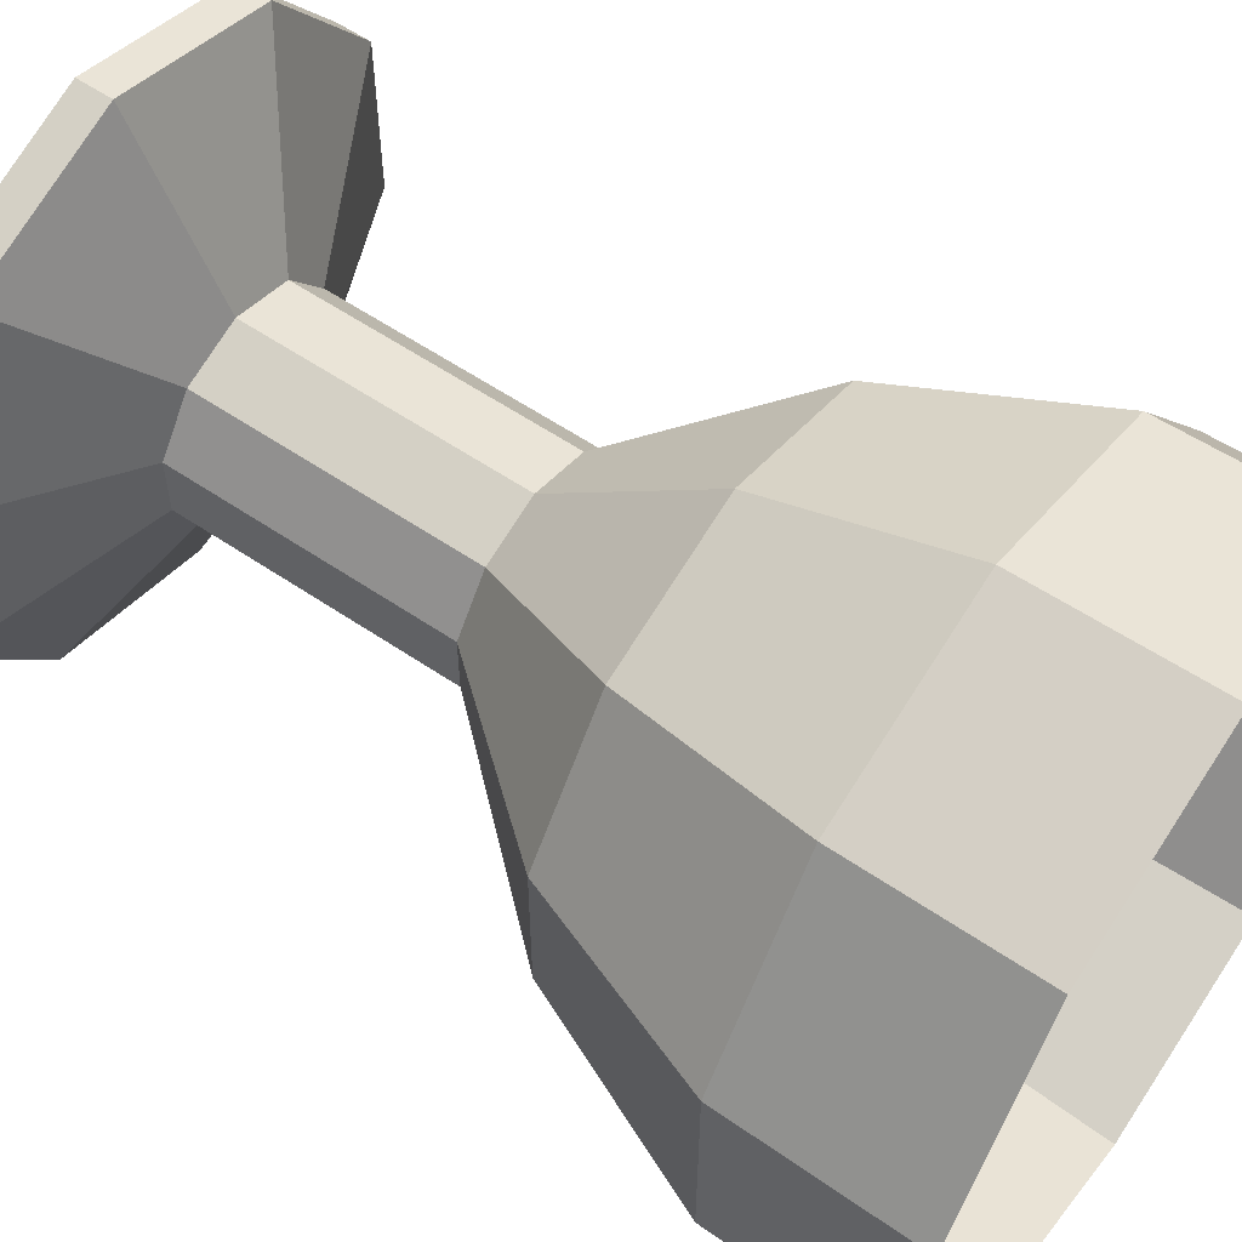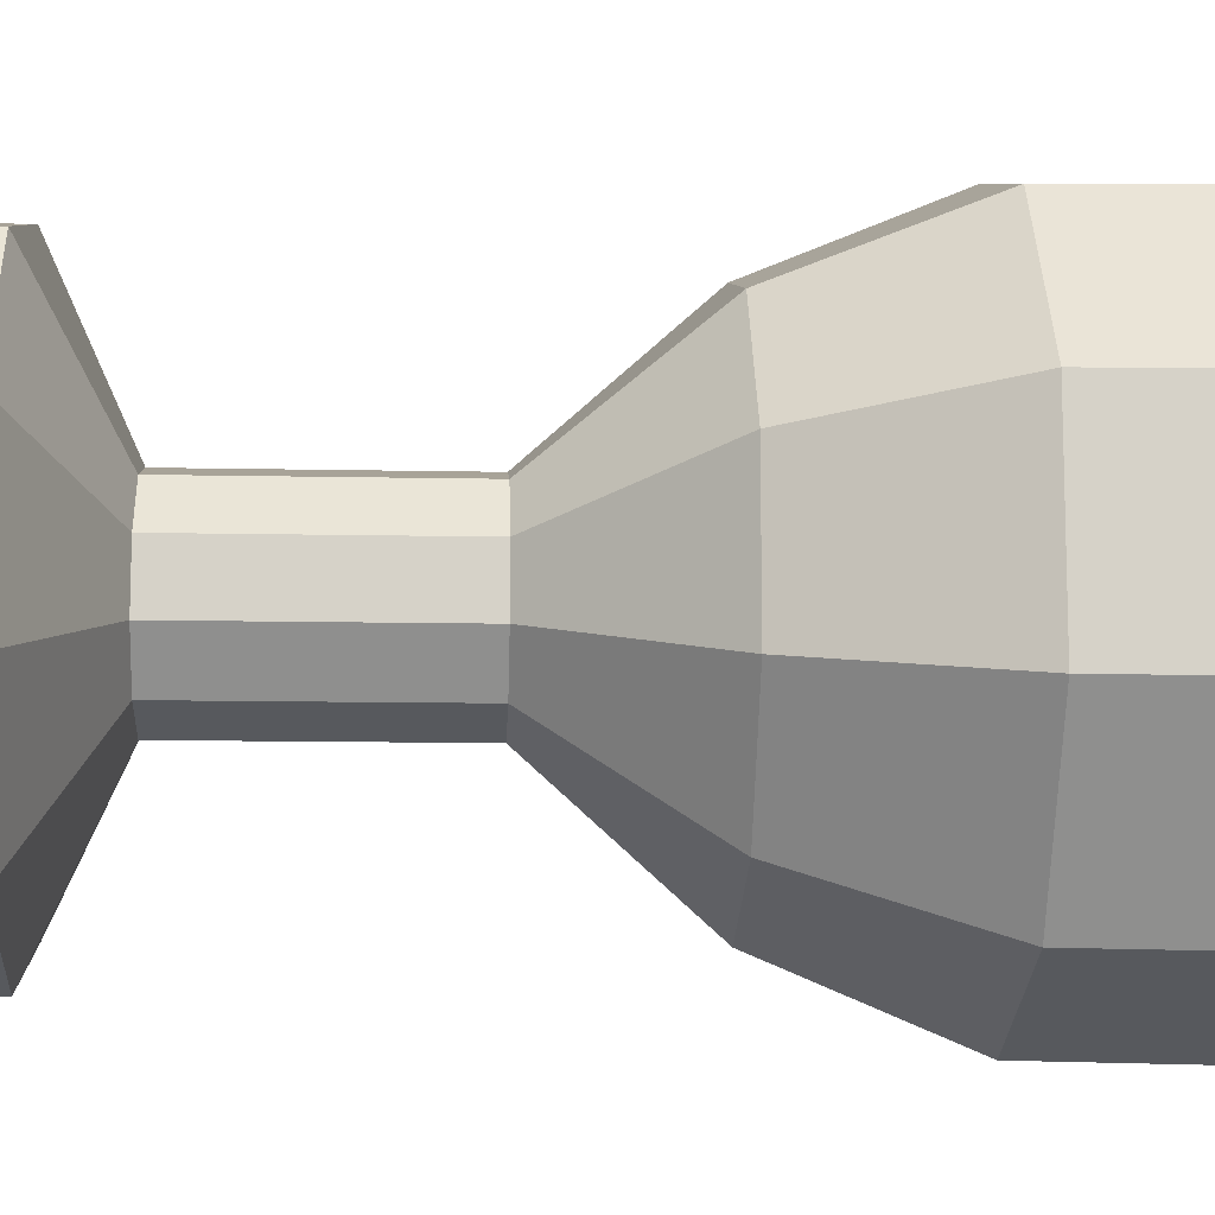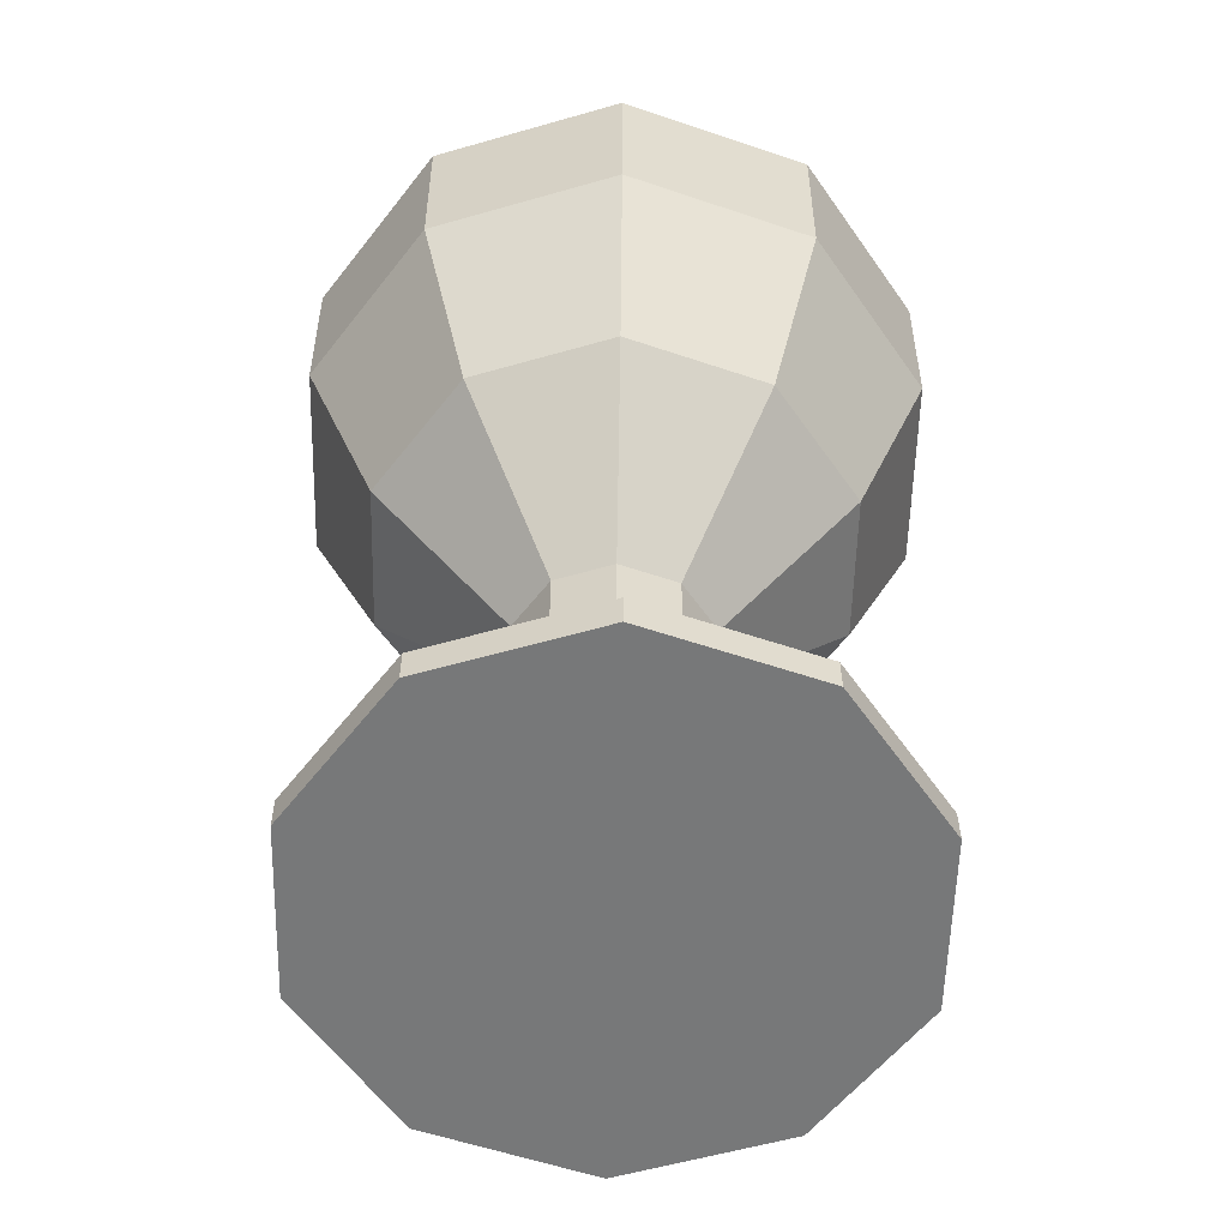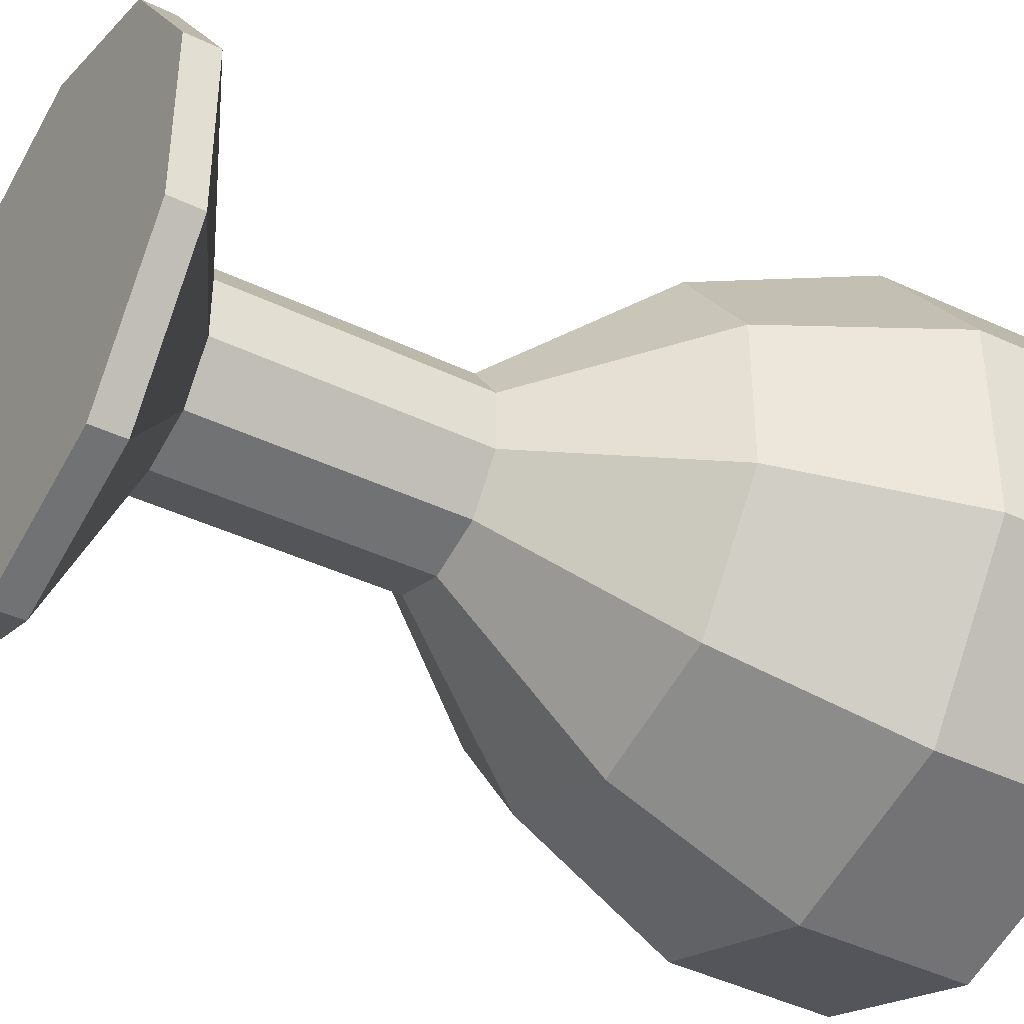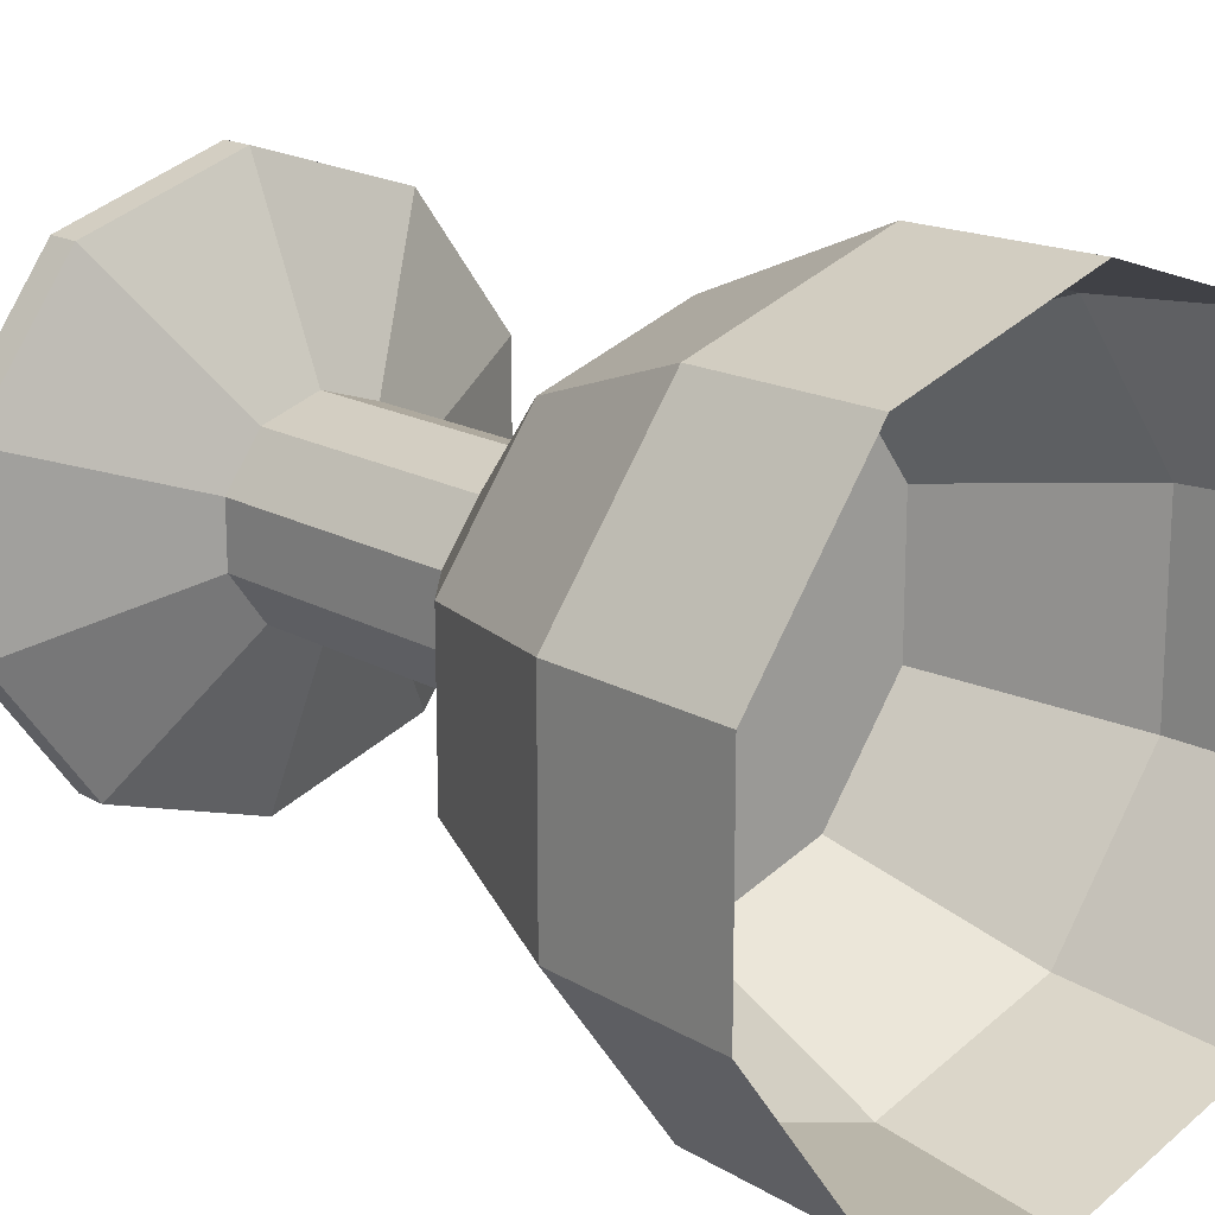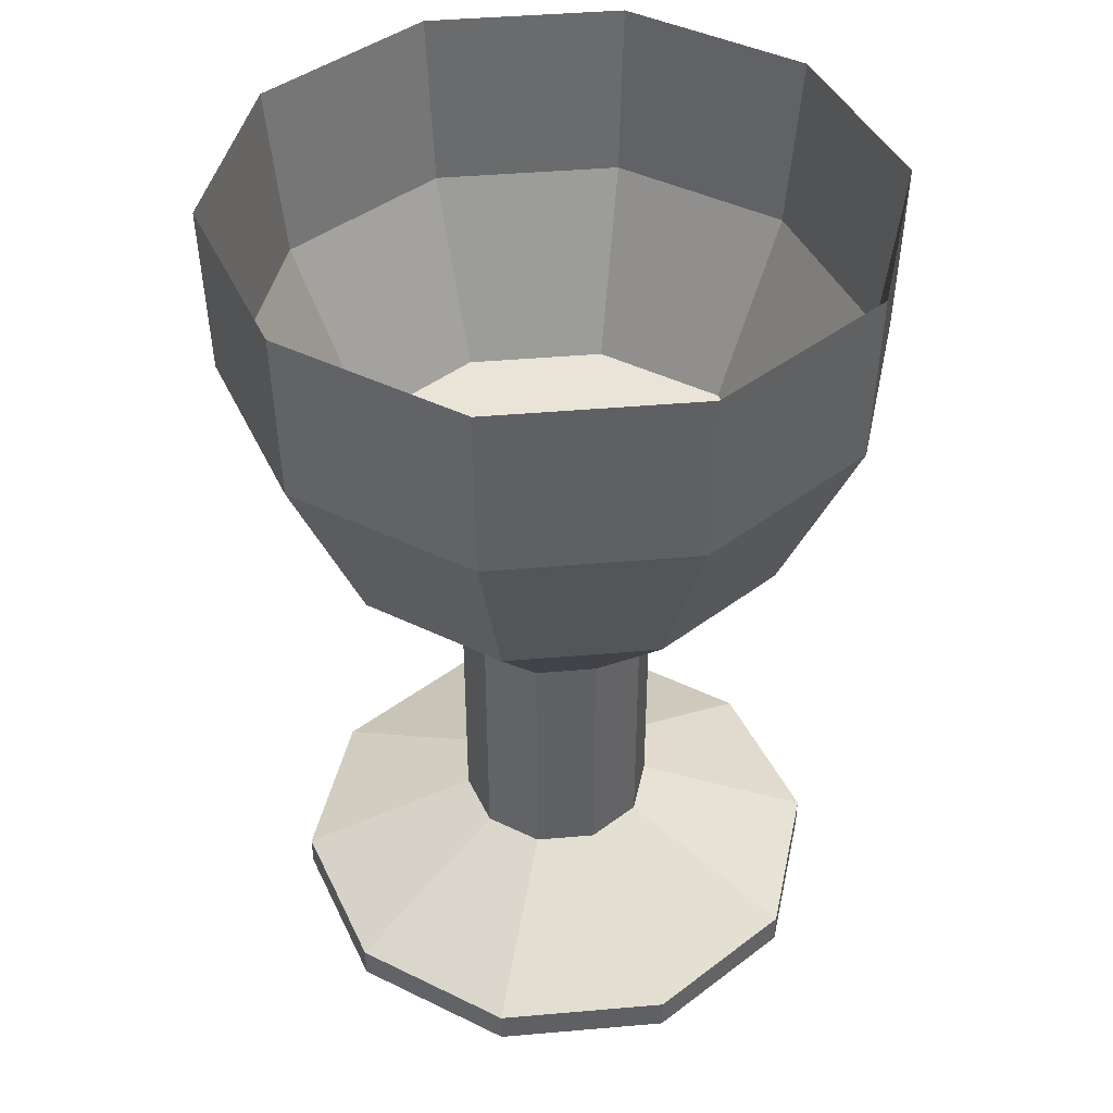
<metadata>
{"format":"obj","ext":"obj","renderer":"f3d","projection":"perspective","resolution":1024,"background":"white","views":[{"elev":58.5,"azim":125.0,"up":"+Z"},{"elev":-11.1,"azim":87.0,"up":"+Z"},{"elev":-57.4,"azim":70.6,"up":"+Y"},{"elev":-39.5,"azim":58.9,"up":"+Z"},{"elev":17.7,"azim":137.8,"up":"+Z"},{"elev":42.9,"azim":120.1,"up":"+Y"}]}
</metadata>
<code>
o ITMI_SILVERCUP
v 1e-05 -0.1351 -1e-05
v 0.0284 -0.02176 -0.009235
v 0.01756 -0.02176 -0.02416
v 1e-05 -0.02176 -0.02986
v -0.01754 -0.02176 -0.02416
v -0.02838 -0.02176 -0.009235
v -0.02838 -0.02176 0.009215
v -0.01754 -0.02176 0.02414
v 1e-05 -0.02176 0.02984
v 0.01756 -0.02176 0.02414
v 0.0284 -0.02176 0.009215
v 0.06982 0.02664 -0.02269
v 0.04315 0.02664 -0.0594
v 1e-05 0.02664 -0.07341
v -0.04313 0.02664 -0.0594
v -0.0698 0.02664 -0.02269
v -0.0698 0.02664 0.02267
v -0.04313 0.02664 0.05937
v 1e-05 0.02664 0.07339
v 0.04315 0.02664 0.05937
v 0.06982 0.02664 0.02267
v 0.09233 0.08282 -0.03001
v 0.05706 0.08282 -0.07854
v 1e-05 0.08282 -0.09708
v -0.05704 0.08282 -0.07854
v -0.09231 0.08282 -0.03001
v -0.09231 0.08282 0.02999
v -0.05704 0.08282 0.07852
v 1e-05 0.08282 0.09706
v 0.05706 0.08282 0.07852
v 0.09233 0.08282 0.02999
v 0.09325 0.1351 -0.03031
v 0.05764 0.1351 -0.07933
v 1e-05 0.1351 -0.09805
v -0.05762 0.1351 -0.07933
v -0.09323 0.1351 -0.03031
v -0.09323 0.1351 0.03029
v -0.05762 0.1351 0.07931
v 1e-05 0.1351 0.09803
v 0.05764 0.1351 0.07931
v 0.09325 0.1351 0.03029
v 1e-05 0.02699 -1e-05
v 0.0284 -0.1002 -0.009235
v 0.01756 -0.1002 -0.02416
v 1e-05 -0.1002 -0.02986
v -0.01754 -0.1002 -0.02416
v -0.02838 -0.1002 -0.009235
v -0.02838 -0.1002 0.009215
v -0.01754 -0.1002 0.02414
v 1e-05 -0.1002 0.02984
v 0.01756 -0.1002 0.02414
v 0.0284 -0.1002 0.009215
v 0.08029 -0.1251 -0.0261
v 0.04963 -0.1251 -0.0683
v 1e-05 -0.1251 -0.08442
v -0.04961 -0.1251 -0.0683
v -0.08027 -0.1251 -0.0261
v -0.08027 -0.1251 0.02608
v -0.04961 -0.1251 0.06828
v 1e-05 -0.1251 0.0844
v 0.04963 -0.1251 0.06828
v 0.08029 -0.1251 0.02608
v 0.08029 -0.1351 -0.0261
v 0.04963 -0.1351 -0.0683
v 1e-05 -0.1351 -0.08442
v -0.04961 -0.1351 -0.0683
v -0.08027 -0.1351 -0.0261
v -0.08027 -0.1351 0.02608
v -0.04961 -0.1351 0.06828
v 1e-05 -0.1351 0.0844
v 0.04963 -0.1351 0.06828
v 0.08029 -0.1351 0.02608
v 0.08802 0.08267 -0.02861
v 0.0544 0.08267 -0.07488
v 1e-05 0.08267 -0.09255
v -0.05438 0.08267 -0.07488
v -0.088 0.08267 -0.02861
v -0.088 0.08267 0.02859
v -0.05438 0.08267 0.07486
v 1e-05 0.08267 0.09253
v 0.0544 0.08267 0.07486
v 0.08802 0.08267 0.02859
v 0.06515 0.02699 -0.02117
v 0.04027 0.02699 -0.05542
v 1e-05 0.02699 -0.0685
v -0.04025 0.02699 -0.05542
v -0.06513 0.02699 -0.02117
v -0.06513 0.02699 0.02115
v -0.04025 0.02699 0.0554
v 1e-05 0.02699 0.06848
v 0.04027 0.02699 0.0554
v 0.06515 0.02699 0.02115
f 1 64 63
f 1 65 64
f 1 66 65
f 1 67 66
f 1 68 67
f 1 69 68
f 1 70 69
f 1 71 70
f 1 72 71
f 1 63 72
f 2 13 12
f 2 3 13
f 3 14 13
f 3 4 14
f 4 15 14
f 4 5 15
f 5 16 15
f 5 6 16
f 6 17 16
f 6 7 17
f 7 18 17
f 7 8 18
f 8 19 18
f 8 9 19
f 9 20 19
f 9 10 20
f 10 21 20
f 10 11 21
f 11 12 21
f 11 2 12
f 12 23 22
f 12 13 23
f 13 24 23
f 13 14 24
f 14 25 24
f 14 15 25
f 15 26 25
f 15 16 26
f 16 27 26
f 16 17 27
f 17 28 27
f 17 18 28
f 18 29 28
f 18 19 29
f 19 30 29
f 19 20 30
f 20 31 30
f 20 21 31
f 21 22 31
f 21 12 22
f 22 33 32
f 22 23 33
f 23 34 33
f 23 24 34
f 24 35 34
f 24 25 35
f 25 36 35
f 25 26 36
f 26 37 36
f 26 27 37
f 27 38 37
f 27 28 38
f 28 39 38
f 28 29 39
f 29 40 39
f 29 30 40
f 30 41 40
f 30 31 41
f 31 32 41
f 31 22 32
f 42 83 84
f 42 84 85
f 42 85 86
f 42 86 87
f 42 87 88
f 42 88 89
f 42 89 90
f 42 90 91
f 42 91 92
f 42 92 83
f 3 2 43
f 43 44 3
f 4 3 44
f 44 45 4
f 5 4 45
f 45 46 5
f 6 5 46
f 46 47 6
f 7 6 47
f 47 48 7
f 8 7 48
f 48 49 8
f 9 8 49
f 49 50 9
f 10 9 50
f 50 51 10
f 11 10 51
f 51 52 11
f 2 11 52
f 52 43 2
f 44 43 53
f 53 54 44
f 45 44 54
f 54 55 45
f 46 45 55
f 55 56 46
f 47 46 56
f 56 57 47
f 48 47 57
f 57 58 48
f 49 48 58
f 58 59 49
f 50 49 59
f 59 60 50
f 51 50 60
f 60 61 51
f 52 51 61
f 61 62 52
f 43 52 62
f 62 53 43
f 54 53 63
f 63 64 54
f 55 54 64
f 64 65 55
f 56 55 65
f 65 66 56
f 57 56 66
f 66 67 57
f 58 57 67
f 67 68 58
f 59 58 68
f 68 69 59
f 60 59 69
f 69 70 60
f 61 60 70
f 70 71 61
f 62 61 71
f 71 72 62
f 53 62 72
f 72 63 53
f 32 33 74
f 74 73 32
f 33 34 75
f 75 74 33
f 34 35 76
f 76 75 34
f 35 36 77
f 77 76 35
f 36 37 78
f 78 77 36
f 37 38 79
f 79 78 37
f 38 39 80
f 80 79 38
f 39 40 81
f 81 80 39
f 40 41 82
f 82 81 40
f 41 32 73
f 73 82 41
f 73 74 84
f 84 83 73
f 74 75 85
f 85 84 74
f 75 76 86
f 86 85 75
f 76 77 87
f 87 86 76
f 77 78 88
f 88 87 77
f 78 79 89
f 89 88 78
f 79 80 90
f 90 89 79
f 80 81 91
f 91 90 80
f 81 82 92
f 92 91 81
f 82 73 83
f 83 92 82

</code>
